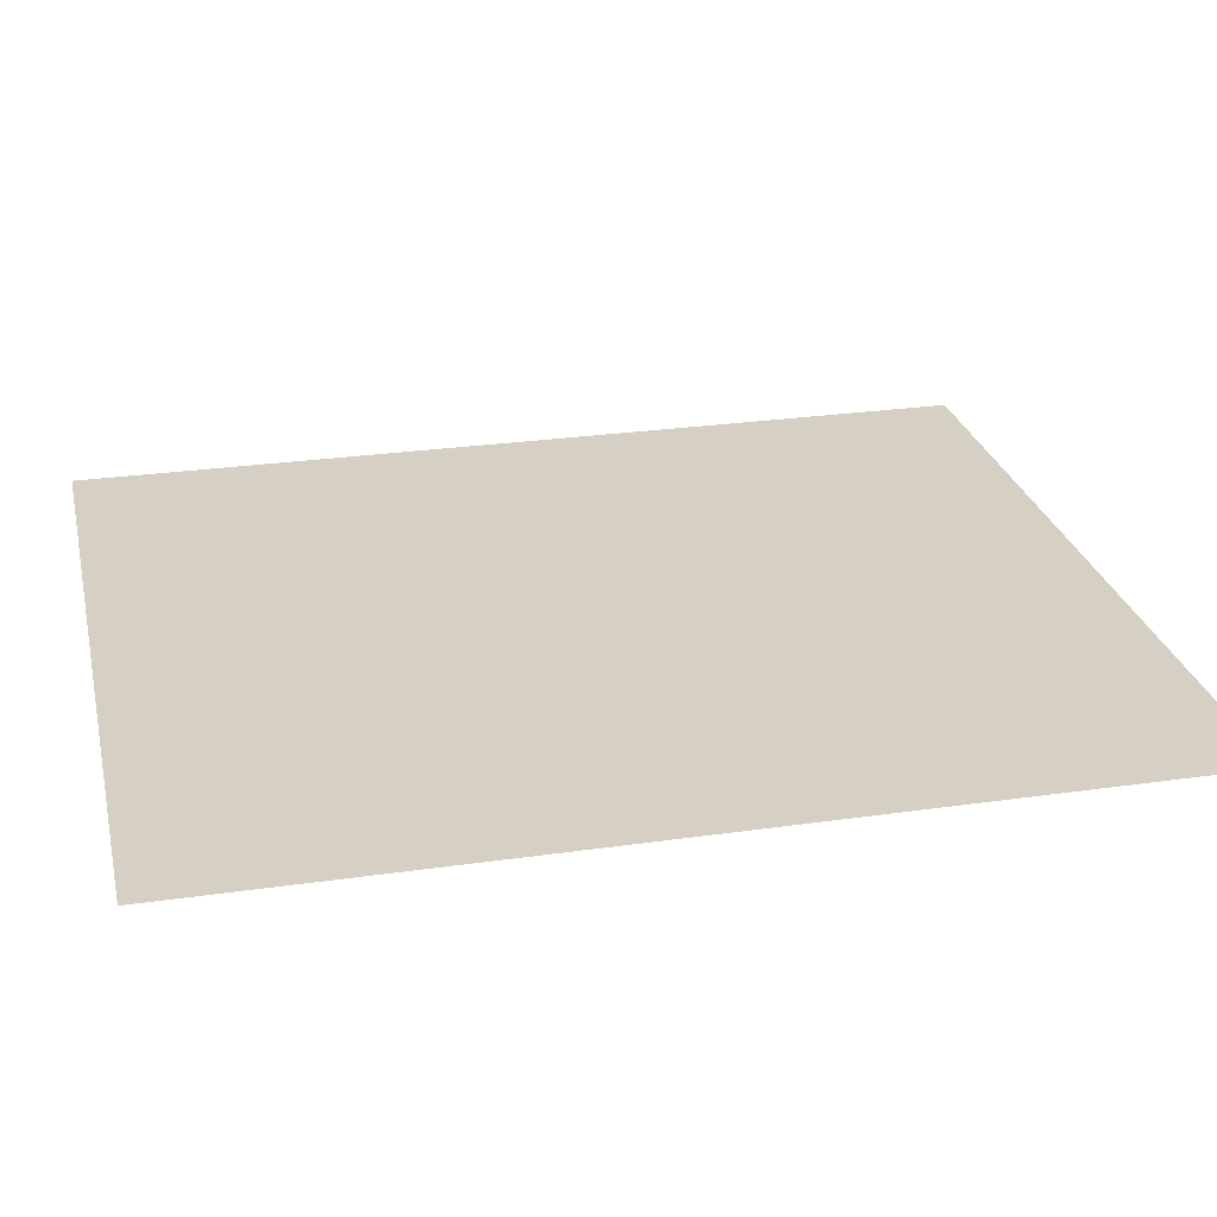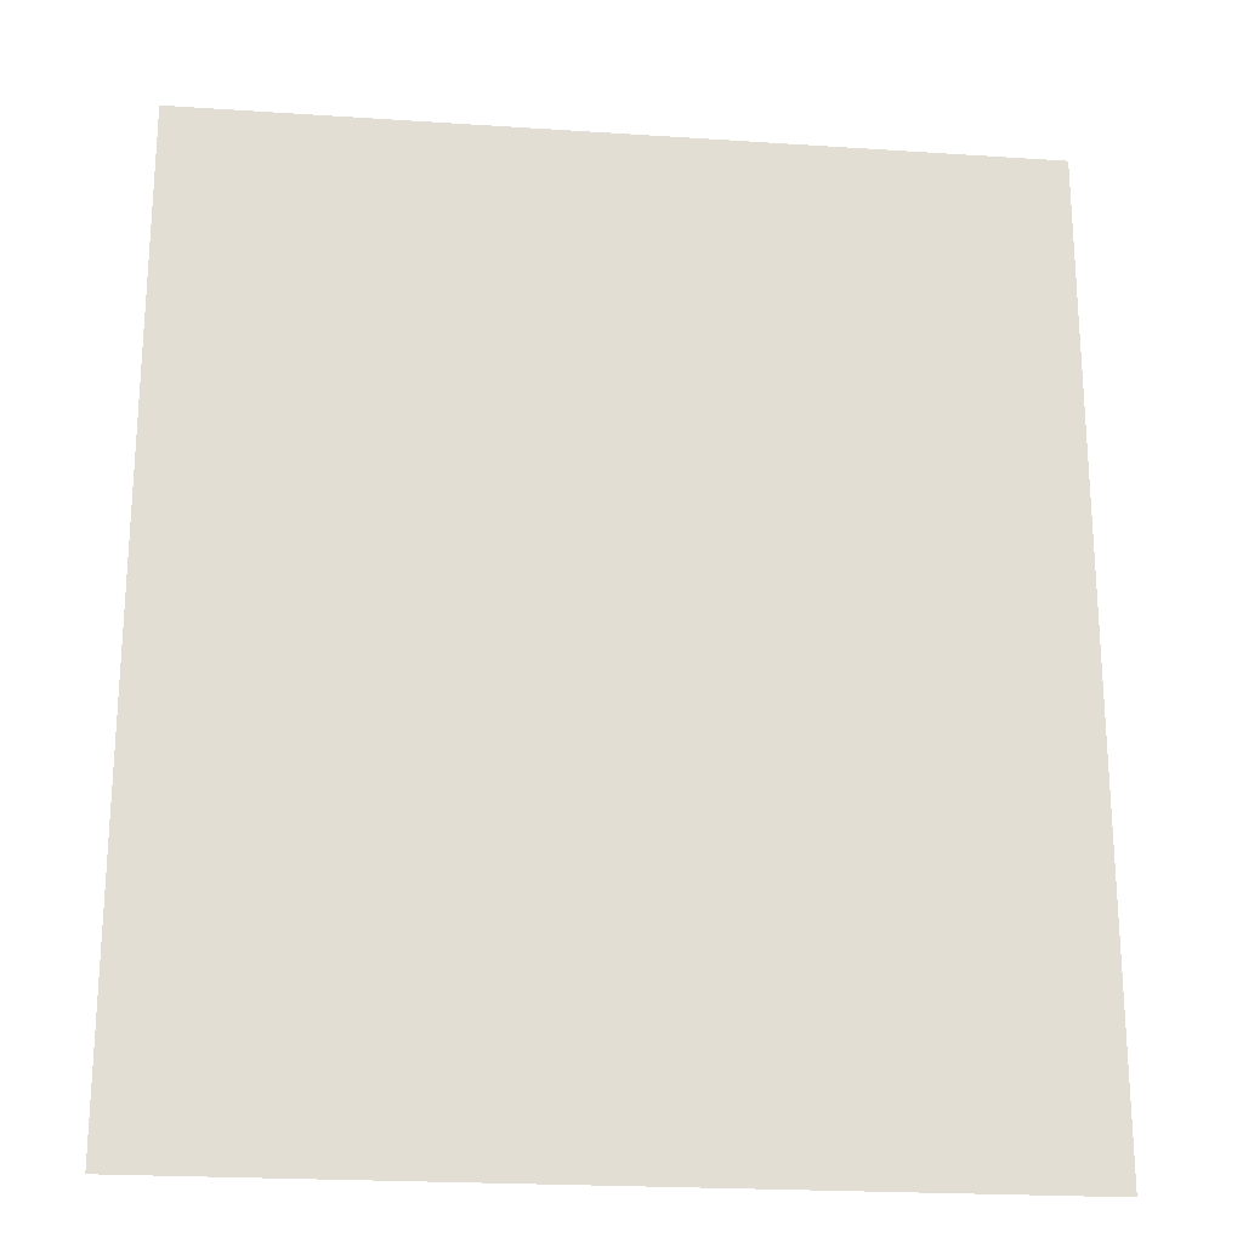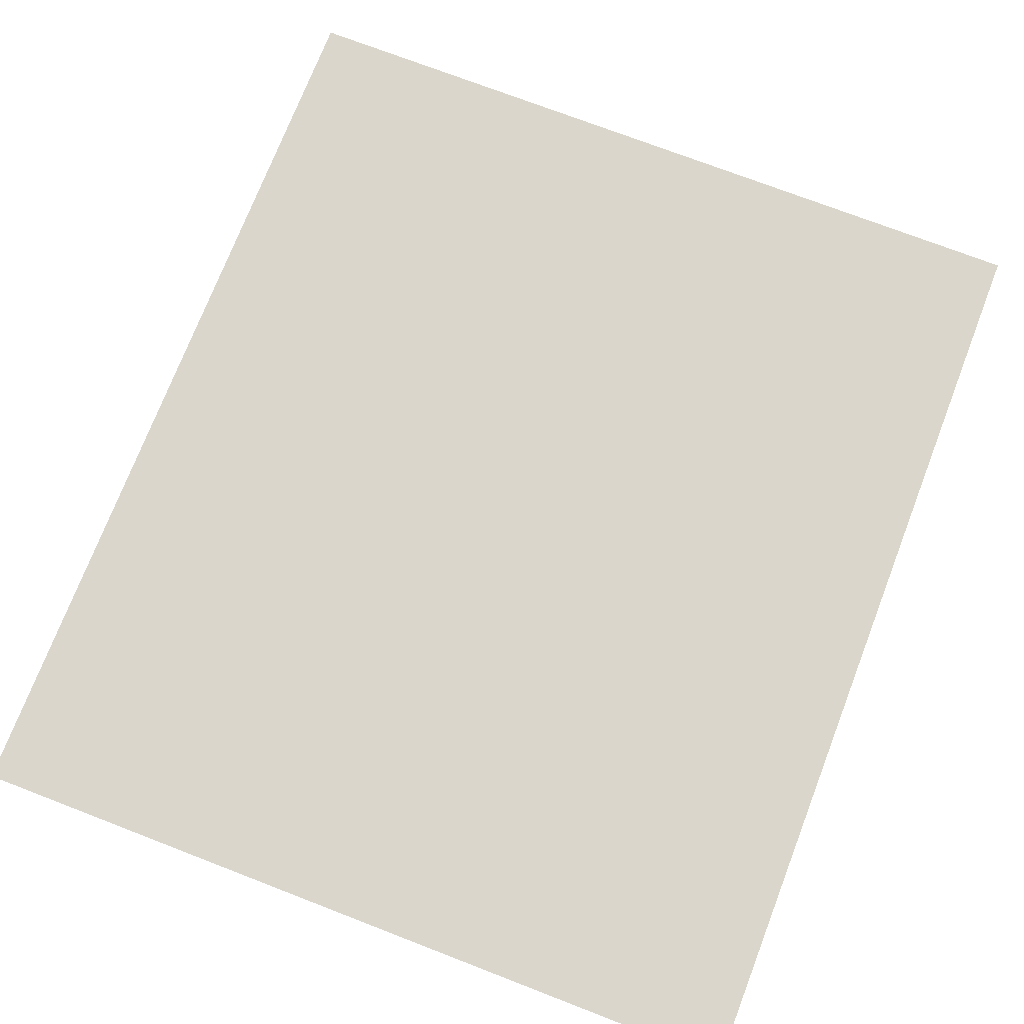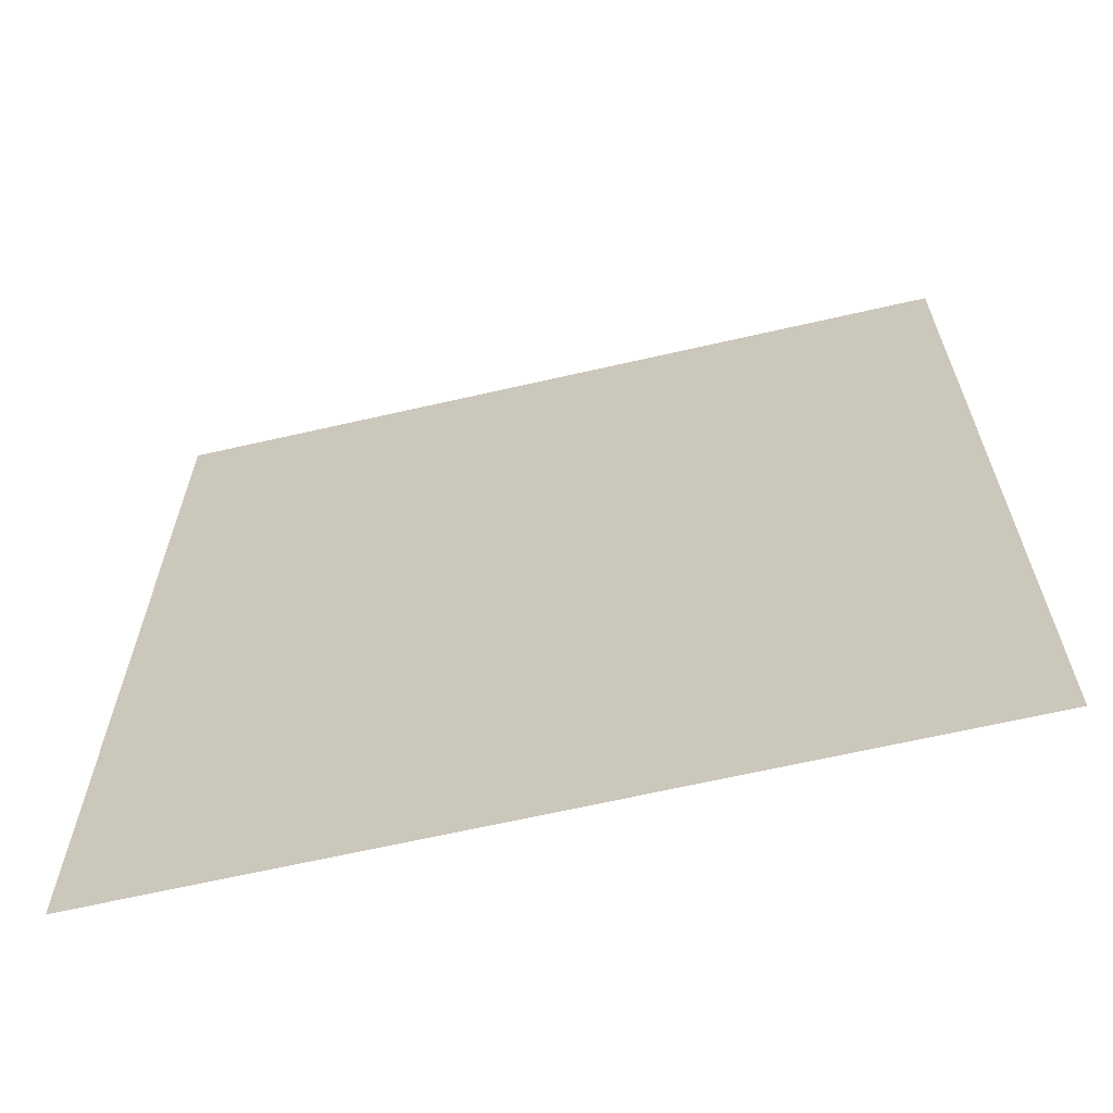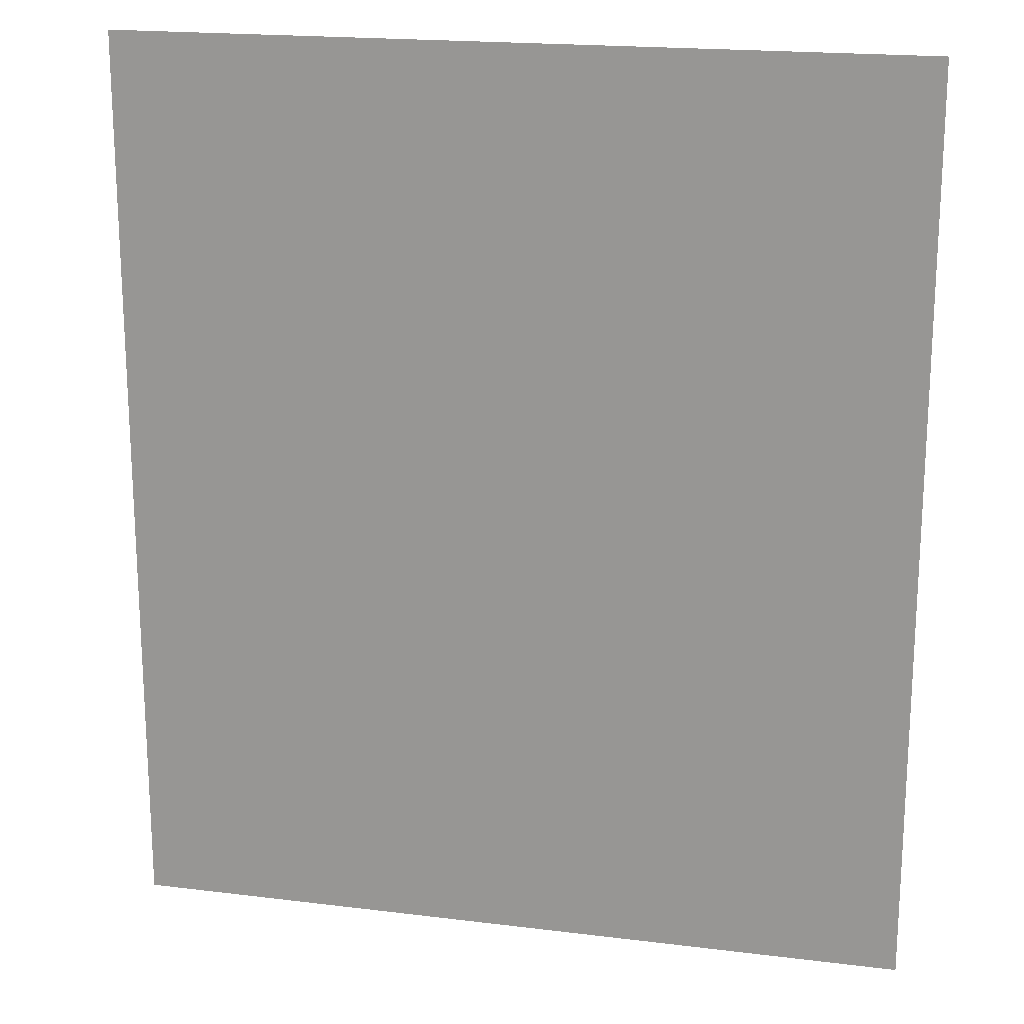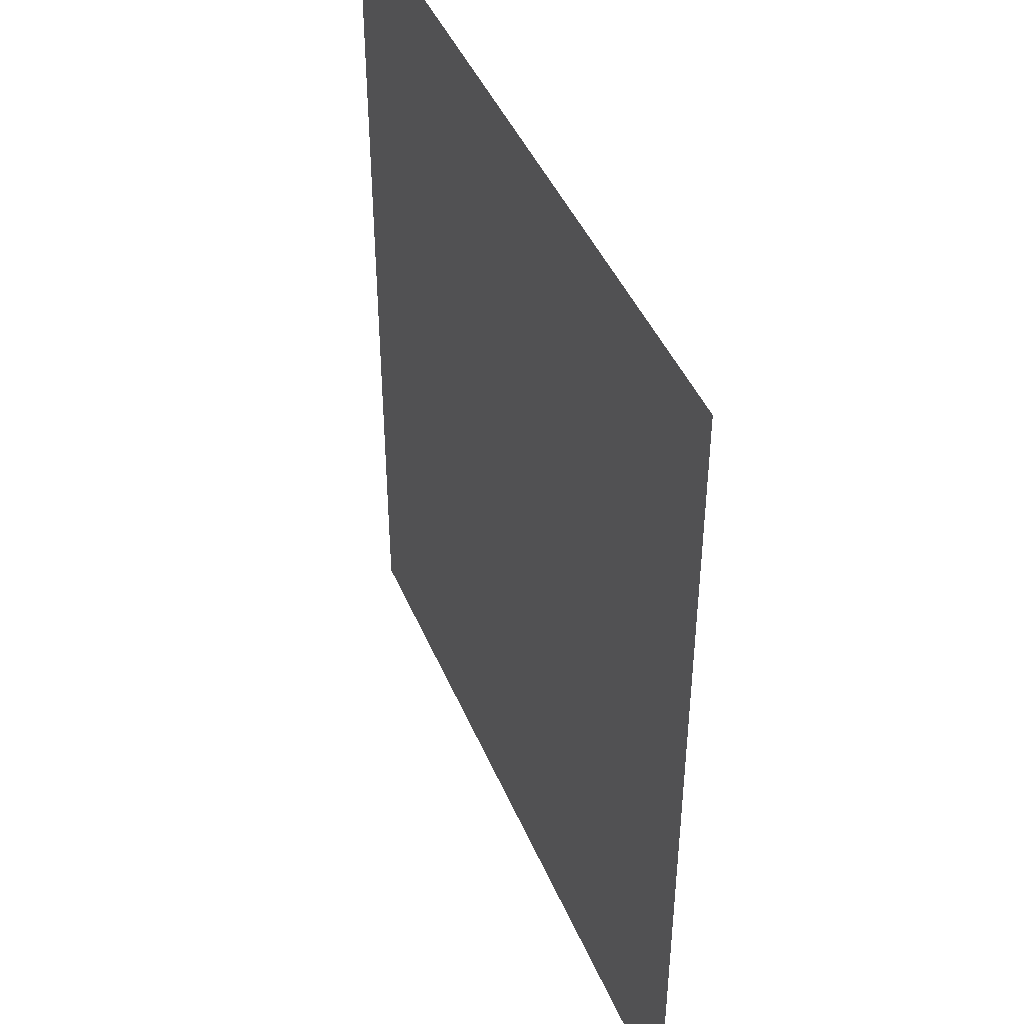
<metadata>
{"format":"obj","ext":"obj","renderer":"f3d","projection":"perspective","resolution":1024,"background":"white","views":[{"elev":26.3,"azim":-102.8,"up":"+Y"},{"elev":-21.9,"azim":-6.6,"up":"+Z"},{"elev":73.5,"azim":-158.9,"up":"+Y"},{"elev":-65.4,"azim":-167.0,"up":"+Z"},{"elev":18.8,"azim":-166.7,"up":"+Z"},{"elev":44.1,"azim":68.1,"up":"+Z"}]}
</metadata>
<code>
o mesh46/mesh46-geometry#mesh46-geometry
v -0.2541 -0.2115 0.63
v -0.2519 -0.2115 0.6325
v -0.2519 -0.2115 0.63
v -0.2541 -0.2115 0.6325
f 1 2 3
f 2 1 4
f 3 2 1
f 4 1 2

</code>
